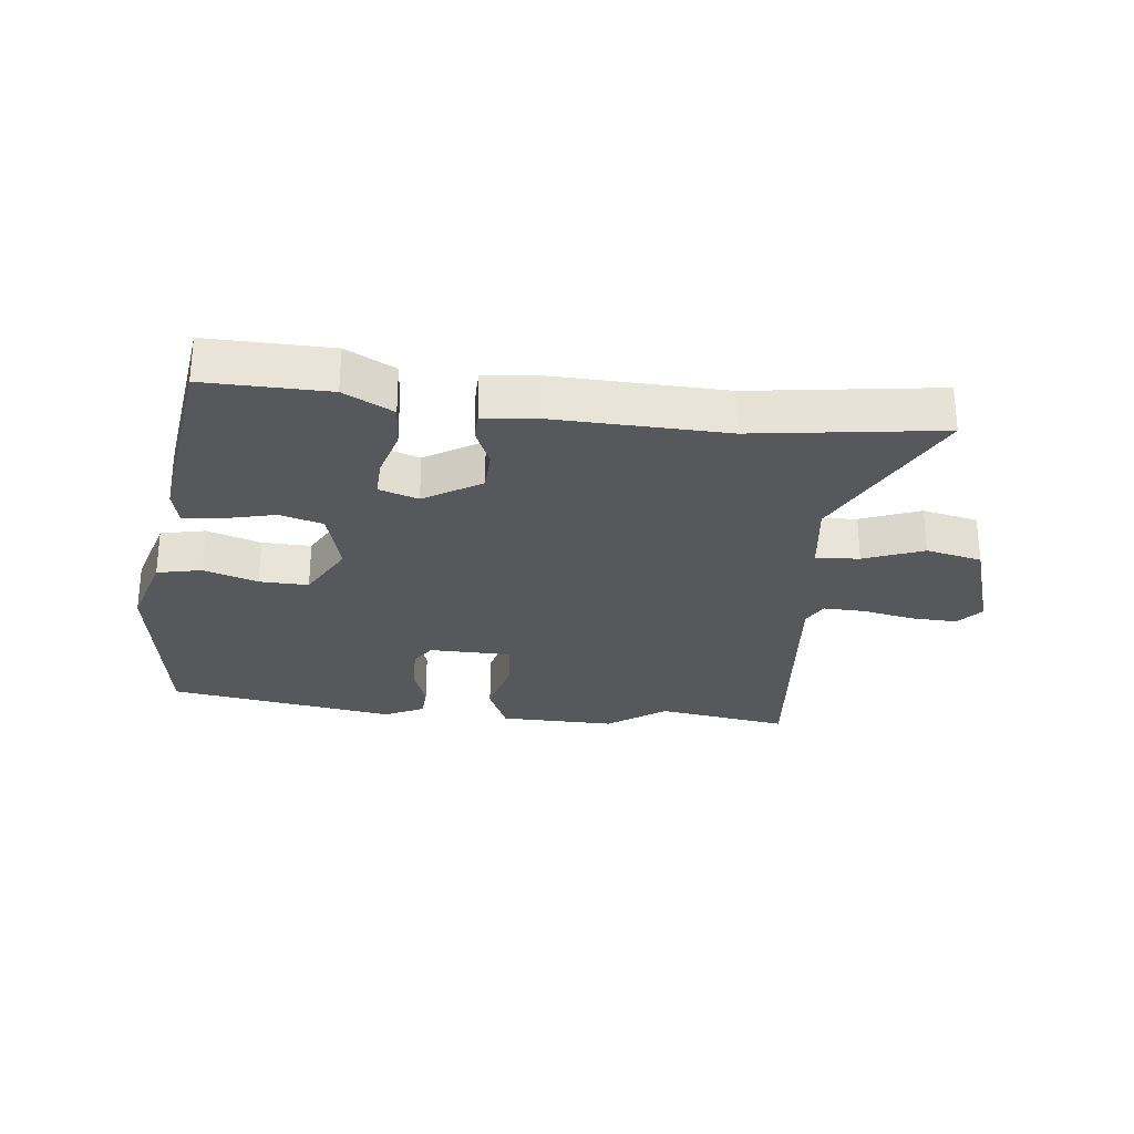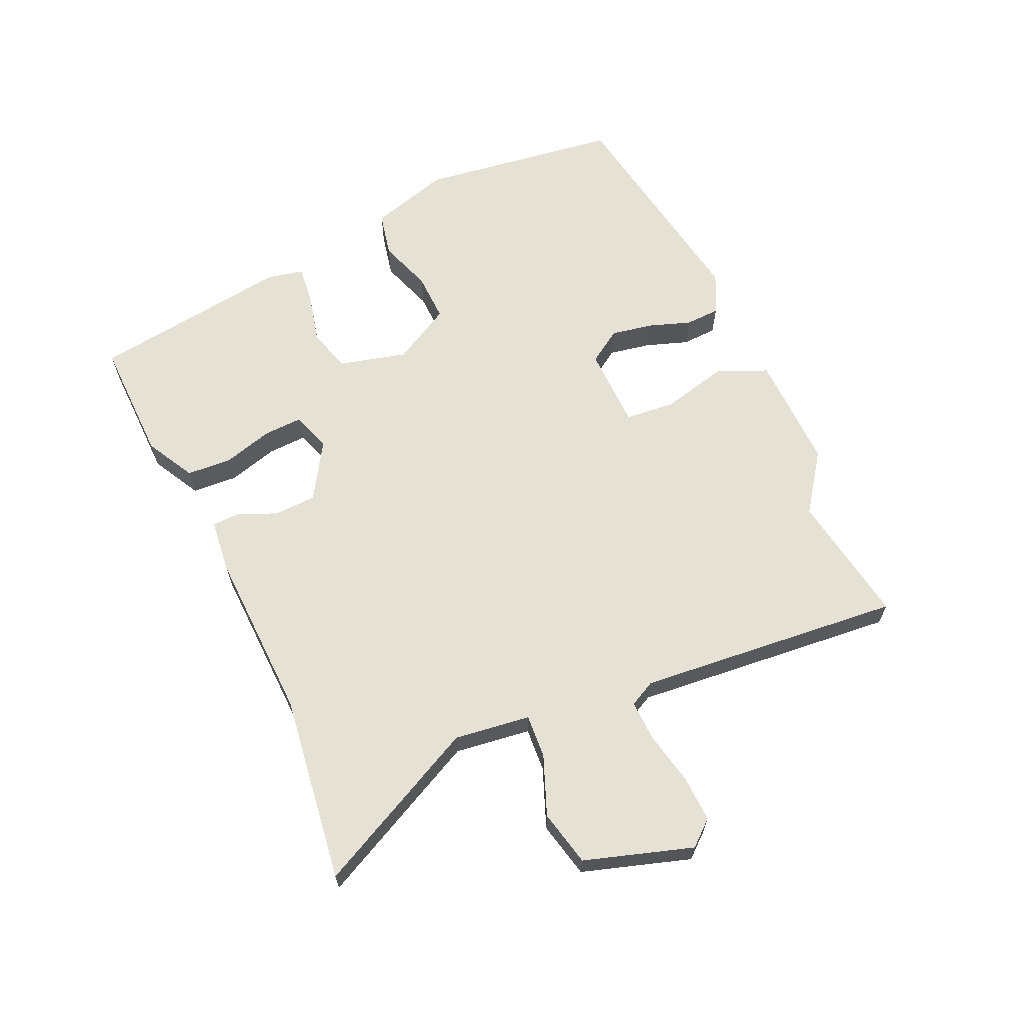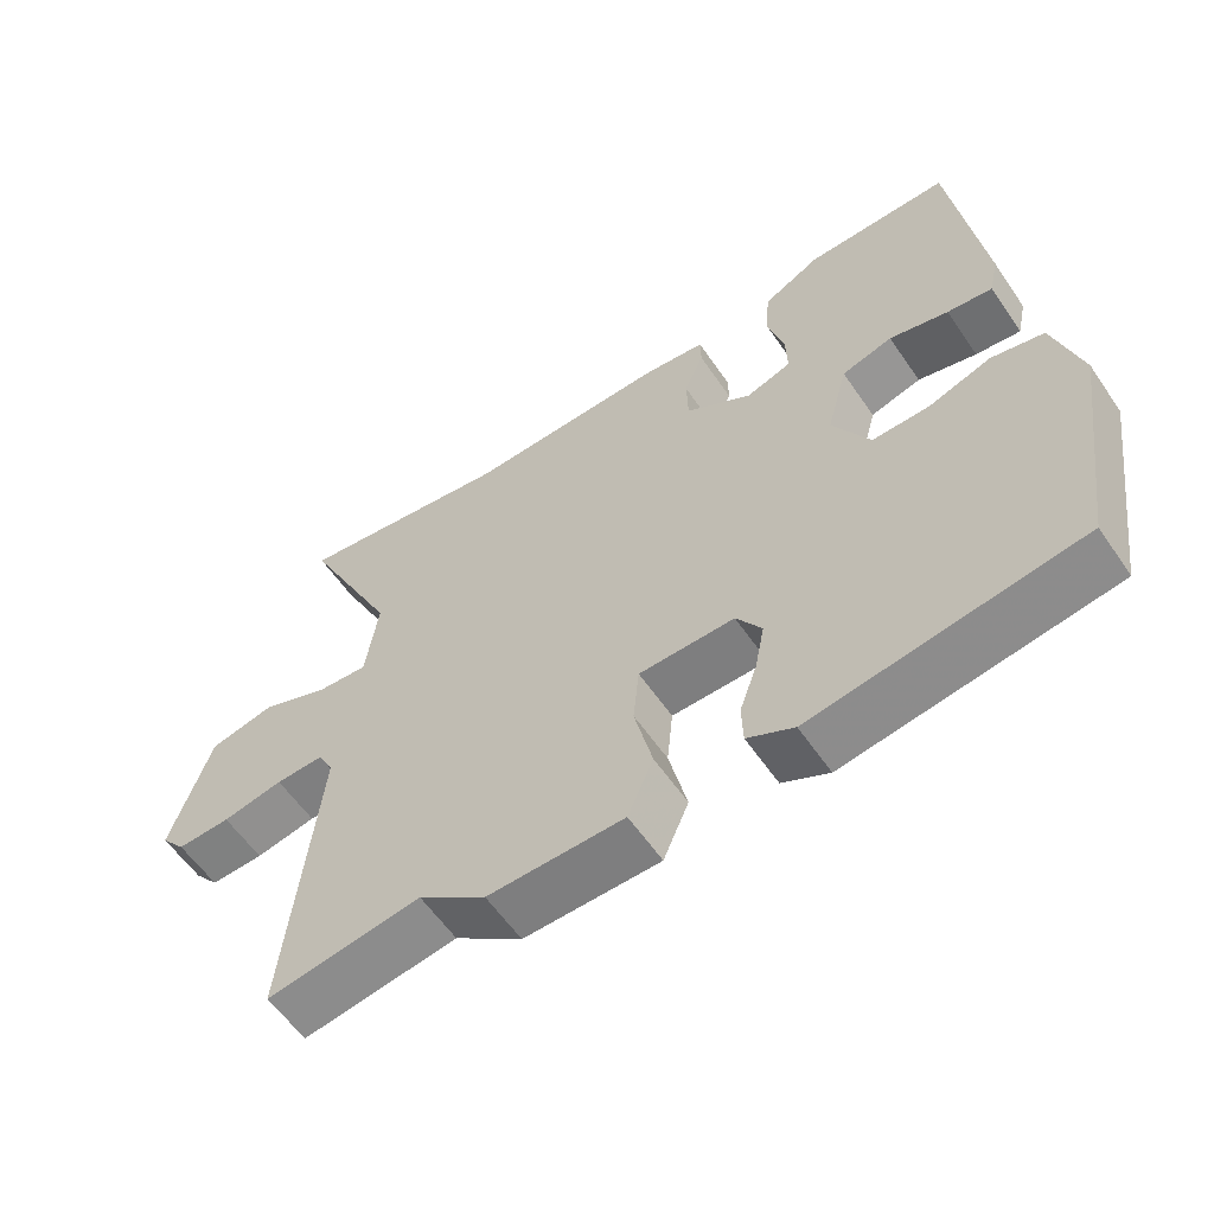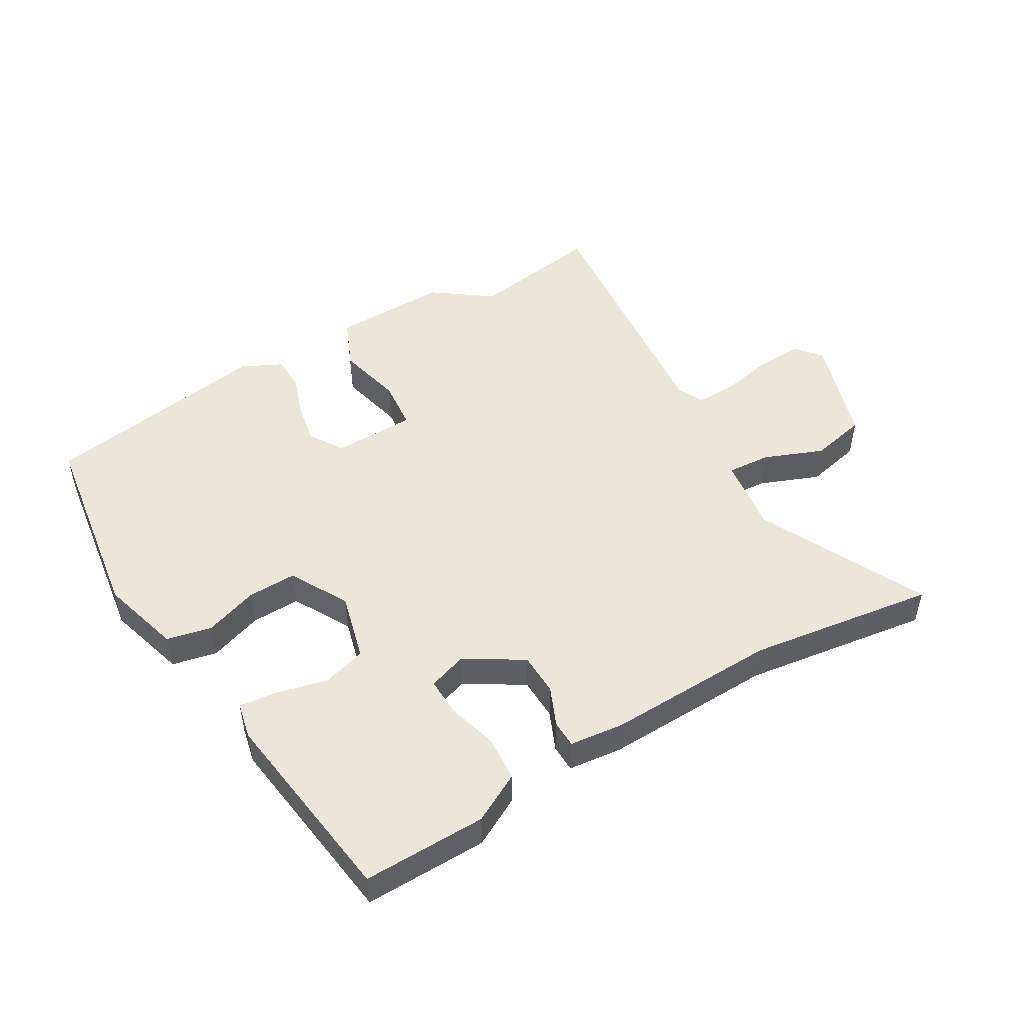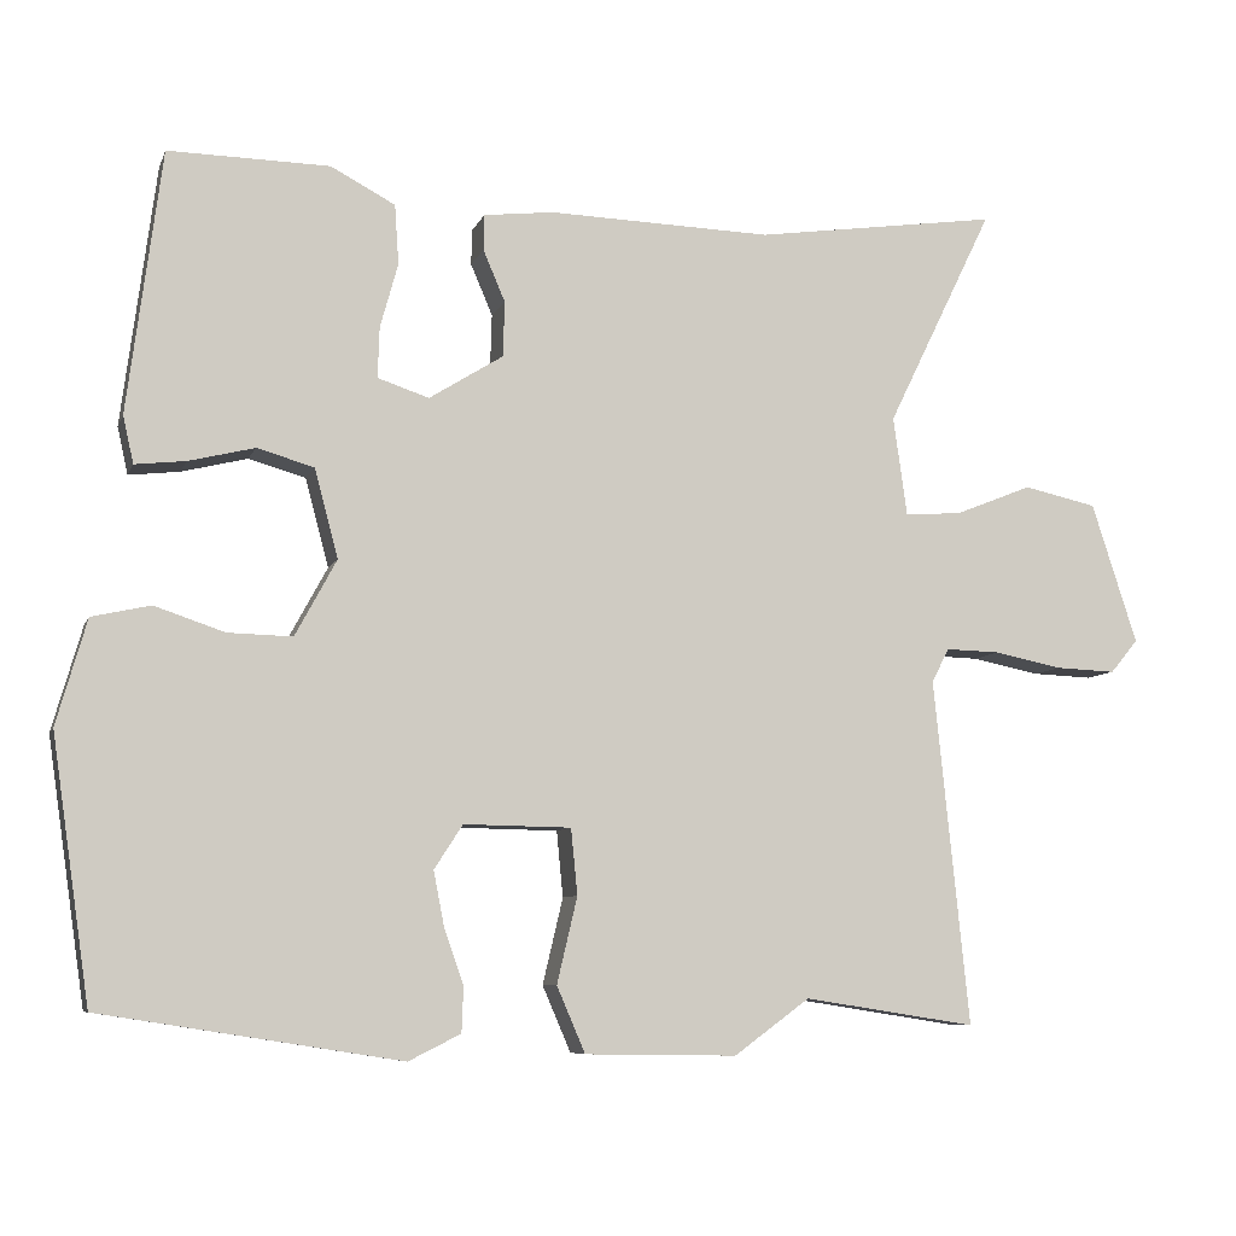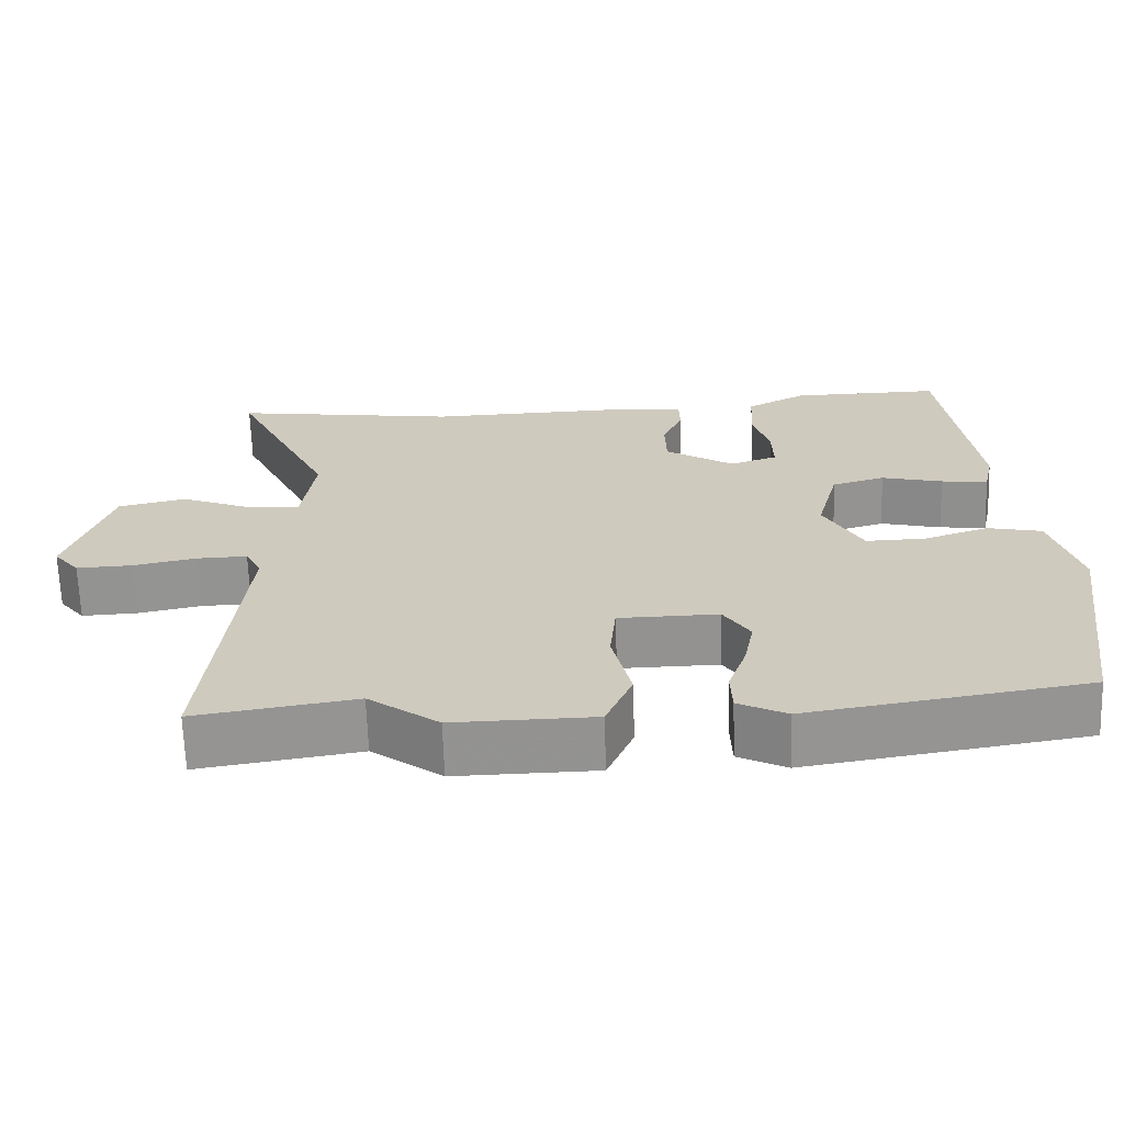
<metadata>
{"format":"obj","ext":"obj","renderer":"f3d","projection":"perspective","resolution":1024,"background":"white","views":[{"elev":-27.7,"azim":-6.6,"up":"+Y"},{"elev":64.4,"azim":65.3,"up":"+Y"},{"elev":-58.8,"azim":-145.8,"up":"+Z"},{"elev":49.4,"azim":-30.6,"up":"+Y"},{"elev":-7.6,"azim":-15.5,"up":"+Z"},{"elev":-66.4,"azim":-178.1,"up":"+Z"}]}
</metadata>
<code>
v 0.572 0.07 -0.511
v 0.36 0.07 -0.478
v 0.267 0.07 -0.546
v 0.08 0.07 -0.543
v 0.045 0.07 -0.462
v 0.07 0.07 -0.356
v 0.062 0.07 -0.275
v -0.07 0.07 -0.273
v -0.105 0.07 -0.327
v -0.092 0.07 -0.394
v -0.068 0.07 -0.462
v -0.07 0.07 -0.518
v -0.134 0.07 -0.55
v -0.502 0.07 -0.492
v -0.549 0.07 -0.17
v -0.512 0.07 -0.041
v -0.44 0.07 -0.025
v -0.354 0.07 -0.054
v -0.275 0.07 -0.056
v -0.224 0.07 0.038
v -0.253 0.07 0.147
v -0.323 0.07 0.167
v -0.404 0.07 0.147
v -0.466 0.07 0.14
v -0.479 0.07 0.198
v -0.437 0.07 0.52
v -0.239 0.07 0.517
v -0.16 0.07 0.475
v -0.155 0.07 0.402
v -0.177 0.07 0.322
v -0.179 0.07 0.26
v -0.116 0.07 0.239
v -0.025 0.07 0.296
v -0.023 0.07 0.364
v -0.05 0.07 0.427
v -0.049 0.07 0.471
v 0.037 0.07 0.481
v 0.312 0.07 0.473
v 0.612 0.07 0.516
v 0.481 0.07 0.247
v 0.498 0.07 0.125
v 0.568 0.07 0.13
v 0.663 0.07 0.168
v 0.753 0.07 0.148
v 0.809 0.07 -0.025
v 0.775 0.07 -0.066
v 0.701 0.07 -0.063
v 0.617 0.07 -0.046
v 0.55 0.07 -0.044
v 0.529 0.07 -0.086
v 0.572 0 -0.511
v 0.36 0 -0.478
v 0.267 0 -0.546
v 0.08 0 -0.543
v 0.045 0 -0.462
v 0.07 0 -0.356
v 0.062 0 -0.275
v -0.07 0 -0.273
v -0.105 0 -0.327
v -0.092 0 -0.394
v -0.068 0 -0.462
v -0.07 0 -0.518
v -0.134 0 -0.55
v -0.502 0 -0.492
v -0.549 0 -0.17
v -0.512 0 -0.041
v -0.44 0 -0.025
v -0.354 0 -0.054
v -0.275 0 -0.056
v -0.224 0 0.038
v -0.253 0 0.147
v -0.323 0 0.167
v -0.404 0 0.147
v -0.466 0 0.14
v -0.479 0 0.198
v -0.437 0 0.52
v -0.239 0 0.517
v -0.16 0 0.475
v -0.155 0 0.402
v -0.177 0 0.322
v -0.179 0 0.26
v -0.116 0 0.239
v -0.025 0 0.296
v -0.023 0 0.364
v -0.05 0 0.427
v -0.049 0 0.471
v 0.037 0 0.481
v 0.312 0 0.473
v 0.612 0 0.516
v 0.481 0 0.247
v 0.498 0 0.125
v 0.568 0 0.13
v 0.663 0 0.168
v 0.753 0 0.148
v 0.809 0 -0.025
v 0.775 0 -0.066
v 0.701 0 -0.063
v 0.617 0 -0.046
v 0.55 0 -0.044
v 0.529 0 -0.086
f 45 46 47 48
f 45 48 49
f 42 43 44 45
f 41 42 45 49
f 38 39 40
f 38 40 41
f 34 35 36 37
f 33 34 37 38
f 32 33 38 41
f 27 28 29 30
f 27 30 31
f 26 27 31
f 25 26 31
f 22 23 24 25
f 22 25 31 32
f 15 16 17 18
f 15 18 19
f 14 15 19
f 13 14 19 20
f 10 11 12 13
f 9 10 13 20
f 3 4 5 6
f 2 3 6 7
f 50 1 2 7
f 49 50 7 8
f 41 49 8
f 21 22 32 41
f 21 41 8
f 8 9 20 21
f 98 97 96 95
f 99 98 95
f 95 94 93 92
f 99 95 92 91
f 90 89 88
f 91 90 88
f 87 86 85 84
f 88 87 84 83
f 91 88 83 82
f 80 79 78 77
f 81 80 77
f 81 77 76
f 81 76 75
f 75 74 73 72
f 82 81 75 72
f 68 67 66 65
f 69 68 65
f 69 65 64
f 70 69 64 63
f 63 62 61 60
f 70 63 60 59
f 56 55 54 53
f 57 56 53 52
f 57 52 51 100
f 58 57 100 99
f 58 99 91
f 91 82 72 71
f 58 91 71
f 71 70 59 58
f 1 51 52 2
f 2 52 53 3
f 3 53 54 4
f 4 54 55 5
f 5 55 56 6
f 6 56 57 7
f 7 57 58 8
f 8 58 59 9
f 9 59 60 10
f 10 60 61 11
f 11 61 62 12
f 12 62 63 13
f 13 63 64 14
f 14 64 65 15
f 15 65 66 16
f 16 66 67 17
f 17 67 68 18
f 18 68 69 19
f 19 69 70 20
f 20 70 71 21
f 21 71 72 22
f 22 72 73 23
f 23 73 74 24
f 24 74 75 25
f 25 75 76 26
f 26 76 77 27
f 27 77 78 28
f 28 78 79 29
f 29 79 80 30
f 30 80 81 31
f 31 81 82 32
f 32 82 83 33
f 33 83 84 34
f 34 84 85 35
f 35 85 86 36
f 36 86 87 37
f 37 87 88 38
f 38 88 89 39
f 39 89 90 40
f 40 90 91 41
f 41 91 92 42
f 42 92 93 43
f 43 93 94 44
f 44 94 95 45
f 45 95 96 46
f 46 96 97 47
f 47 97 98 48
f 48 98 99 49
f 49 99 100 50
f 50 100 51 1

</code>
